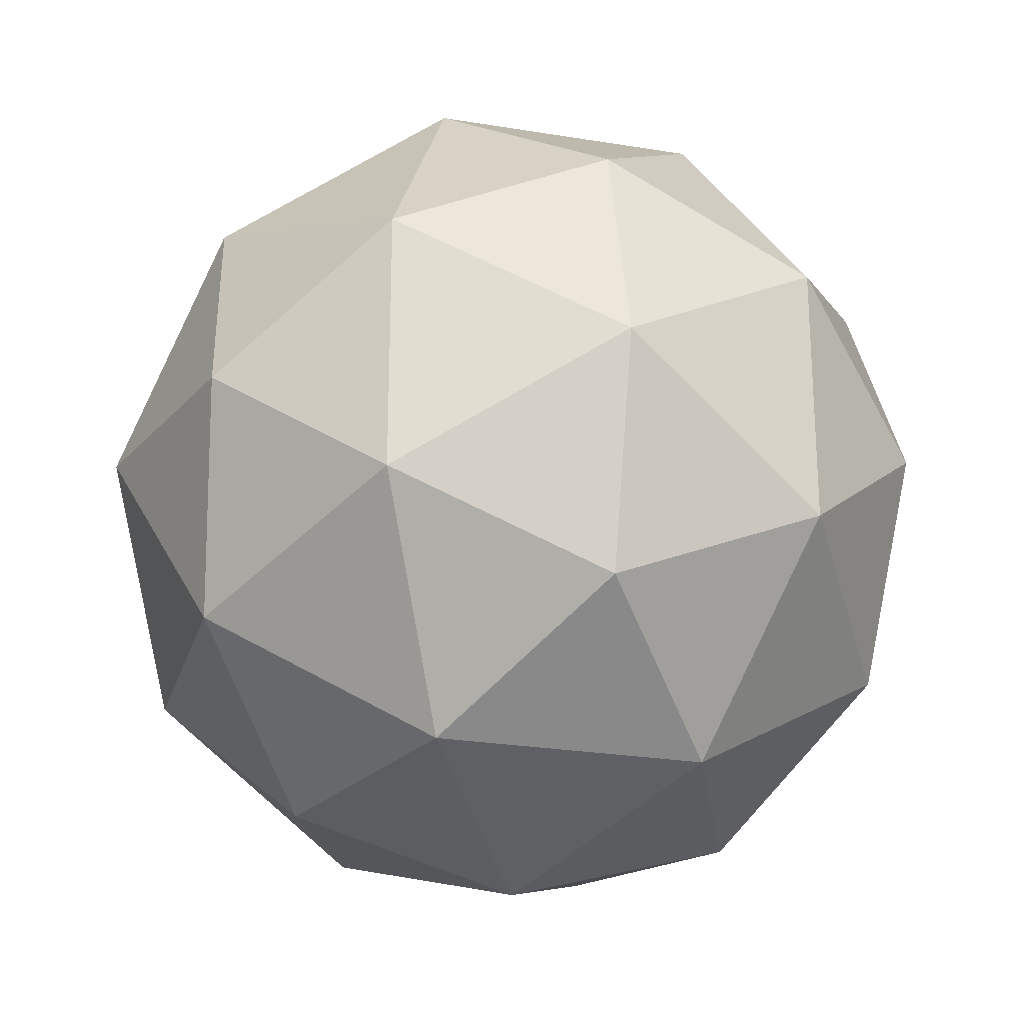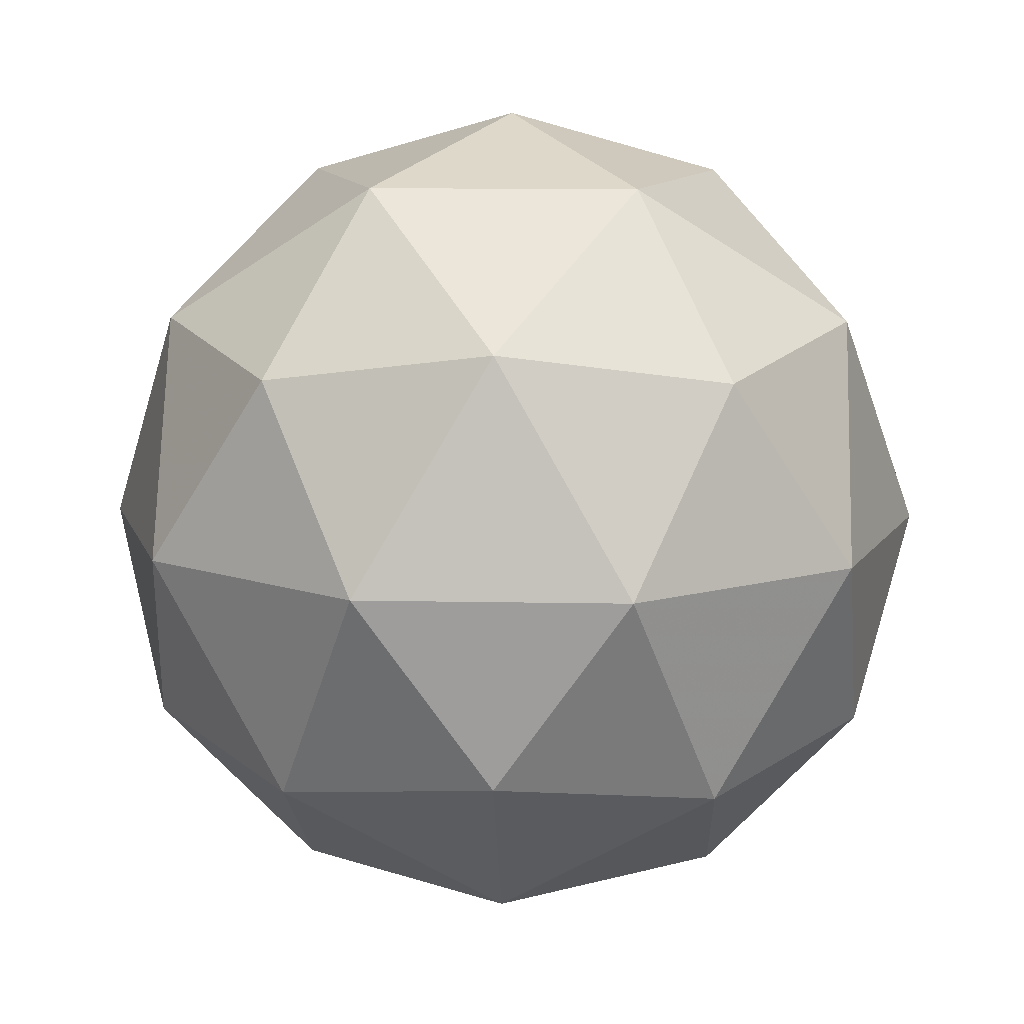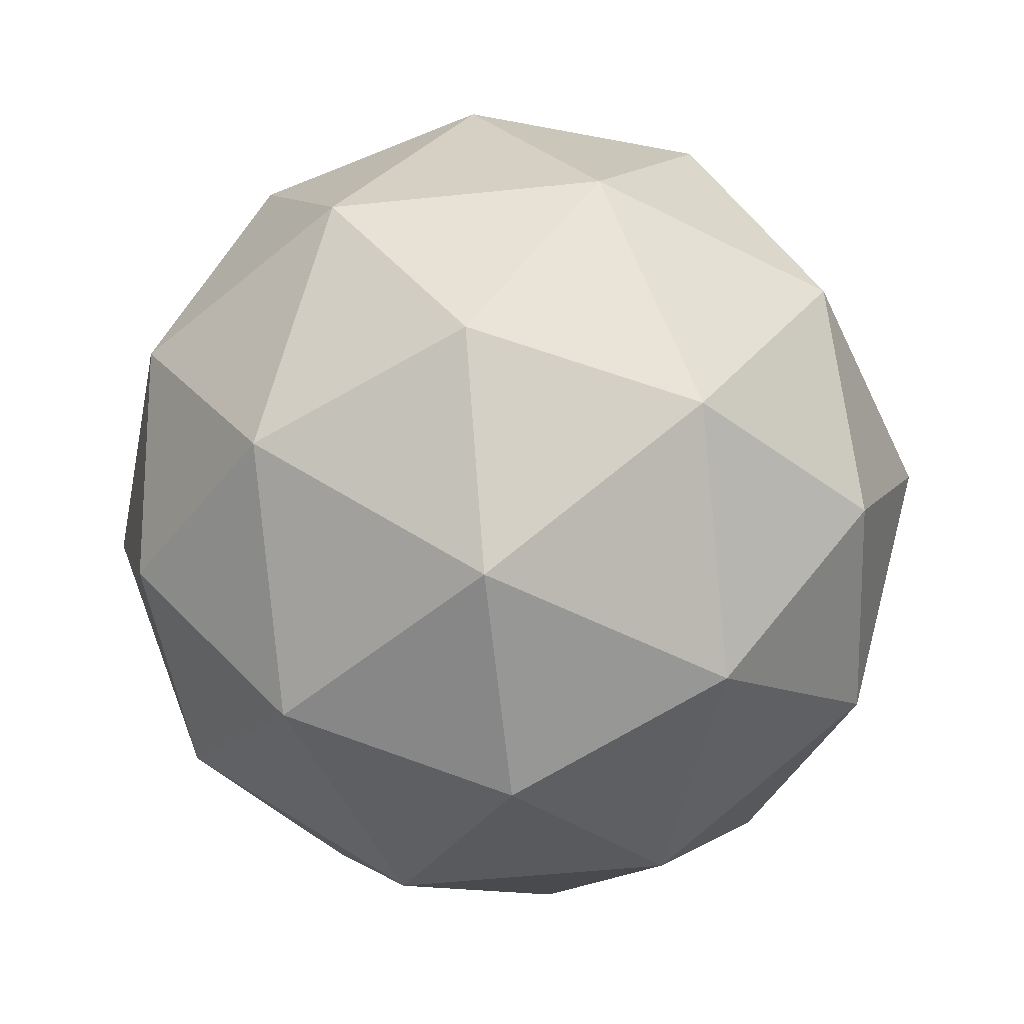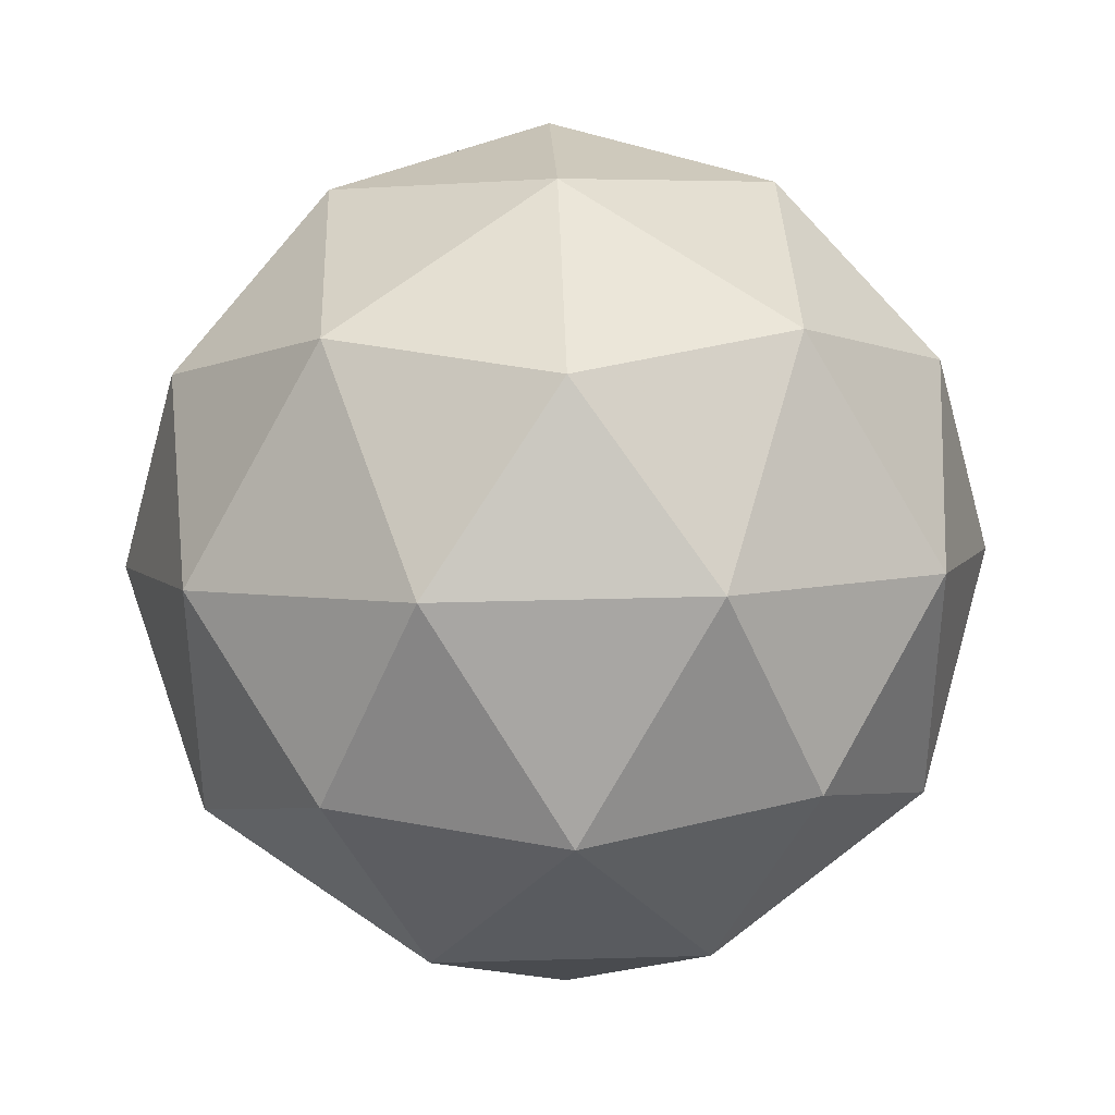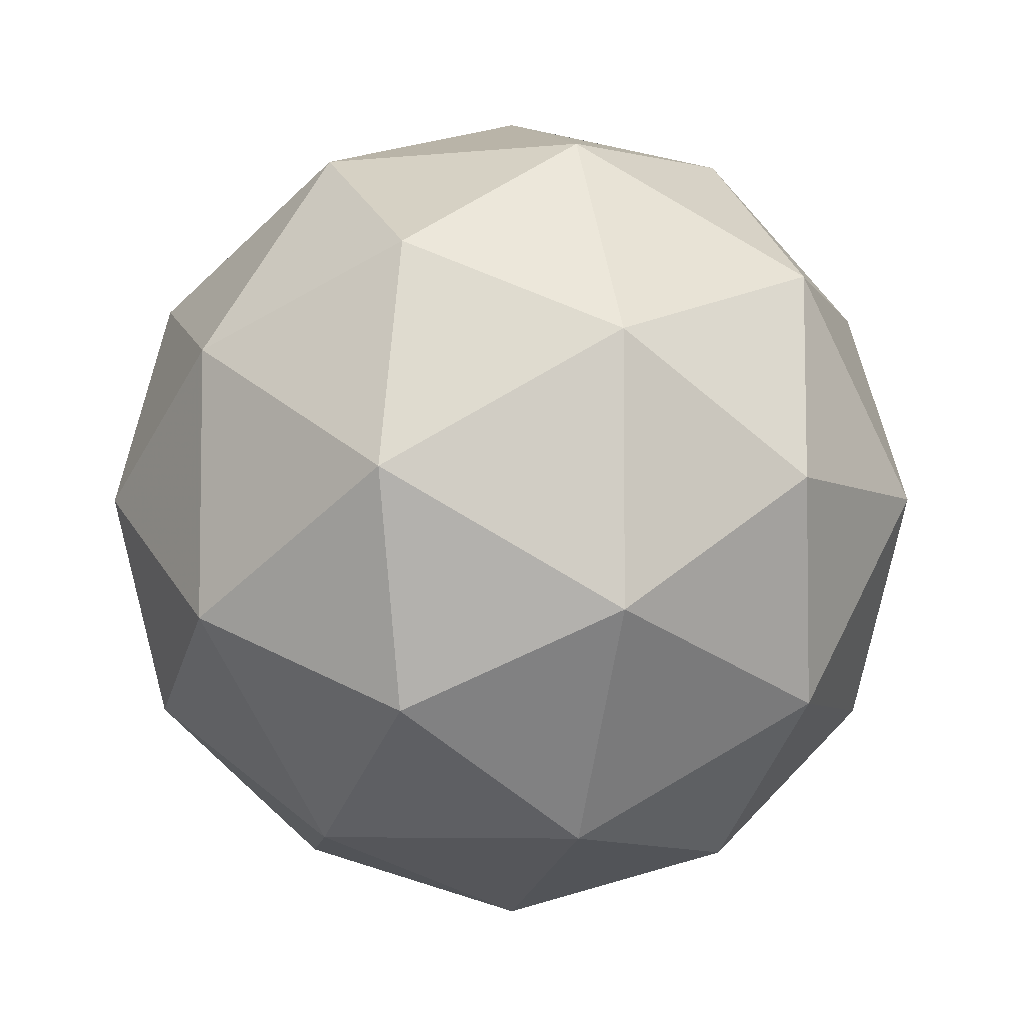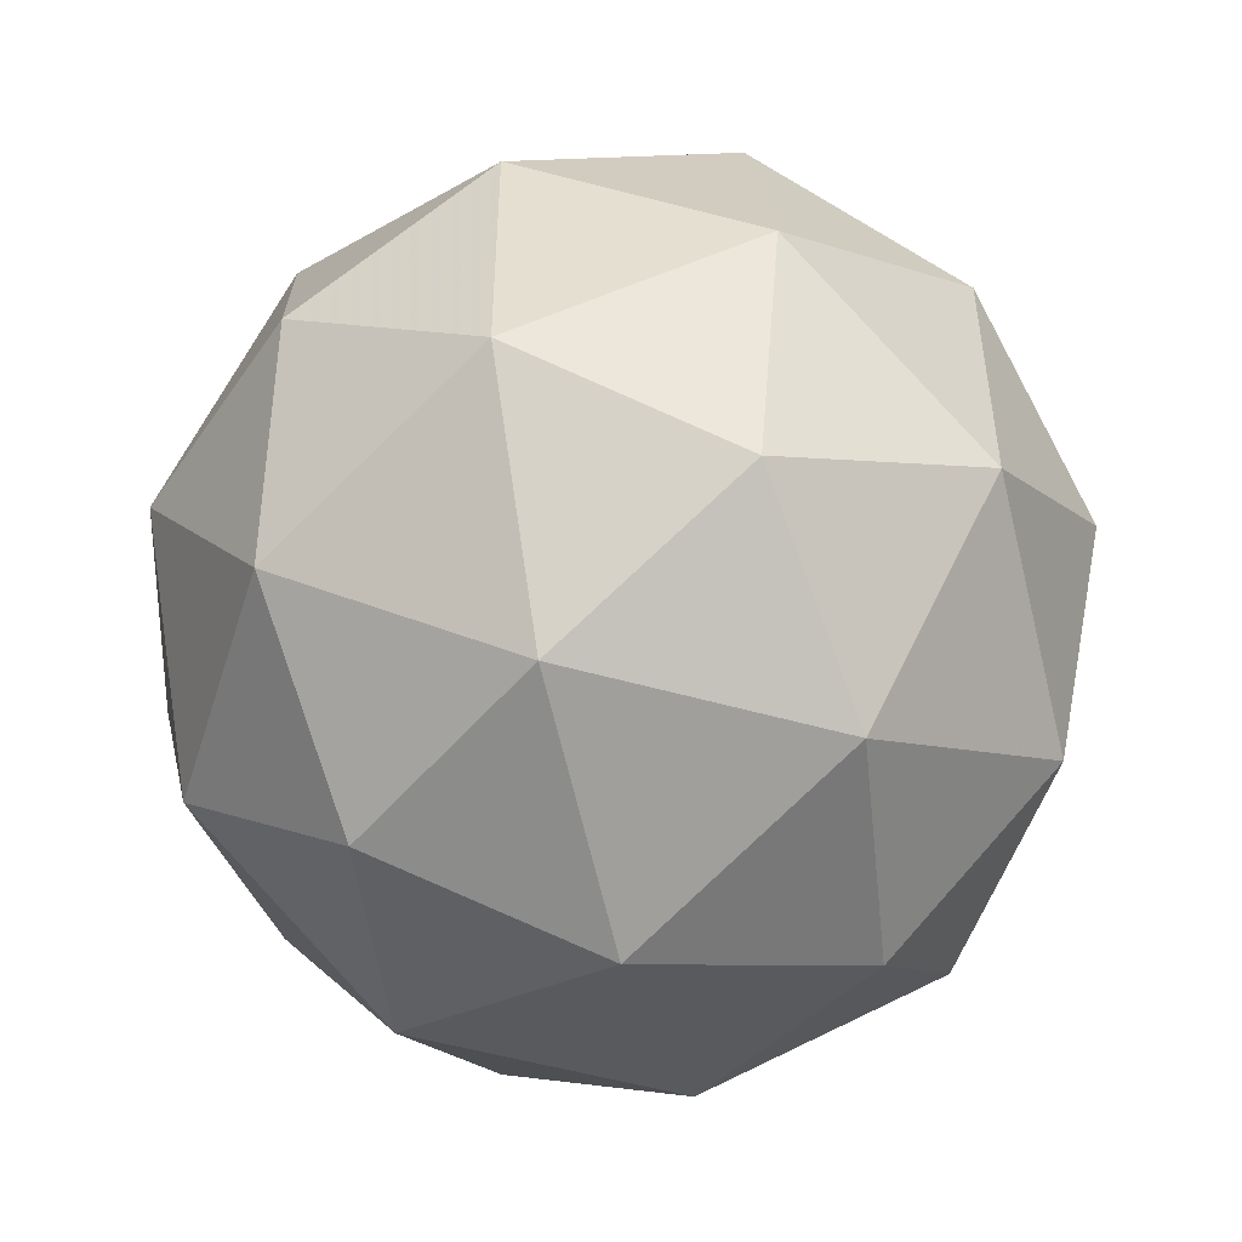
<metadata>
{"format":"obj","ext":"obj","renderer":"f3d","projection":"perspective","resolution":1024,"background":"white","views":[{"elev":-24.8,"azim":-136.9,"up":"+Z"},{"elev":11.9,"azim":128.7,"up":"+Y"},{"elev":-50.7,"azim":-11.5,"up":"+Y"},{"elev":36.8,"azim":-33.8,"up":"+Z"},{"elev":-6.0,"azim":-104.9,"up":"+Z"},{"elev":-50.8,"azim":41.0,"up":"+Z"}]}
</metadata>
<code>
g ASHR-i16-g22-s2281
v 3354 -5139 -4345
v 3443 -5108 -4280
v 3320 -5108 -4240
v 3506 -5023 -4235
v 3532 -5039 -4345
v 3243 -5108 -4345
v 3320 -5108 -4450
v 3443 -5108 -4410
v 3554 -4929 -4280
v 3296 -5023 -4167
v 3409 -5039 -4175
v 3354 -4929 -4135
v 3166 -5023 -4345
v 3209 -5039 -4240
v 3154 -4929 -4280
v 3296 -5023 -4524
v 3209 -5039 -4450
v 3230 -4929 -4515
v 3506 -5023 -4456
v 3409 -5039 -4515
v 3477 -4929 -4515
v 3477 -4929 -4175
v 3230 -4929 -4175
v 3154 -4929 -4410
v 3354 -4929 -4555
v 3554 -4929 -4410
v 3412 -4835 -4167
v 3498 -4819 -4240
v 3388 -4750 -4240
v 3202 -4835 -4235
v 3299 -4819 -4175
v 3265 -4750 -4280
v 3202 -4835 -4456
v 3175 -4819 -4345
v 3265 -4750 -4410
v 3412 -4835 -4524
v 3299 -4819 -4515
v 3388 -4750 -4450
v 3542 -4835 -4345
v 3498 -4819 -4450
v 3464 -4750 -4345
v 3354 -4719 -4345
f 1 2 3
f 4 2 5
f 1 3 6
f 1 6 7
f 1 7 8
f 4 5 9
f 10 11 12
f 13 14 15
f 16 17 18
f 19 20 21
f 4 9 22
f 10 12 23
f 13 15 24
f 16 18 25
f 19 21 26
f 27 28 29
f 30 31 32
f 33 34 35
f 36 37 38
f 39 40 41
f 41 38 42
f 41 40 38
f 40 36 38
f 38 35 42
f 38 37 35
f 37 33 35
f 35 32 42
f 35 34 32
f 34 30 32
f 32 29 42
f 32 31 29
f 31 27 29
f 29 41 42
f 29 28 41
f 28 39 41
f 26 40 39
f 26 21 40
f 21 36 40
f 25 37 36
f 25 18 37
f 18 33 37
f 24 34 33
f 24 15 34
f 15 30 34
f 23 31 30
f 23 12 31
f 12 27 31
f 22 28 27
f 22 9 28
f 9 39 28
f 21 25 36
f 21 20 25
f 20 16 25
f 18 24 33
f 18 17 24
f 17 13 24
f 15 23 30
f 15 14 23
f 14 10 23
f 12 22 27
f 12 11 22
f 11 4 22
f 9 26 39
f 9 5 26
f 5 19 26
f 8 20 19
f 8 7 20
f 7 16 20
f 7 17 16
f 7 6 17
f 6 13 17
f 6 14 13
f 6 3 14
f 3 10 14
f 5 8 19
f 5 2 8
f 2 1 8
f 3 11 10
f 3 2 11
f 2 4 11
f 2 4 11

</code>
